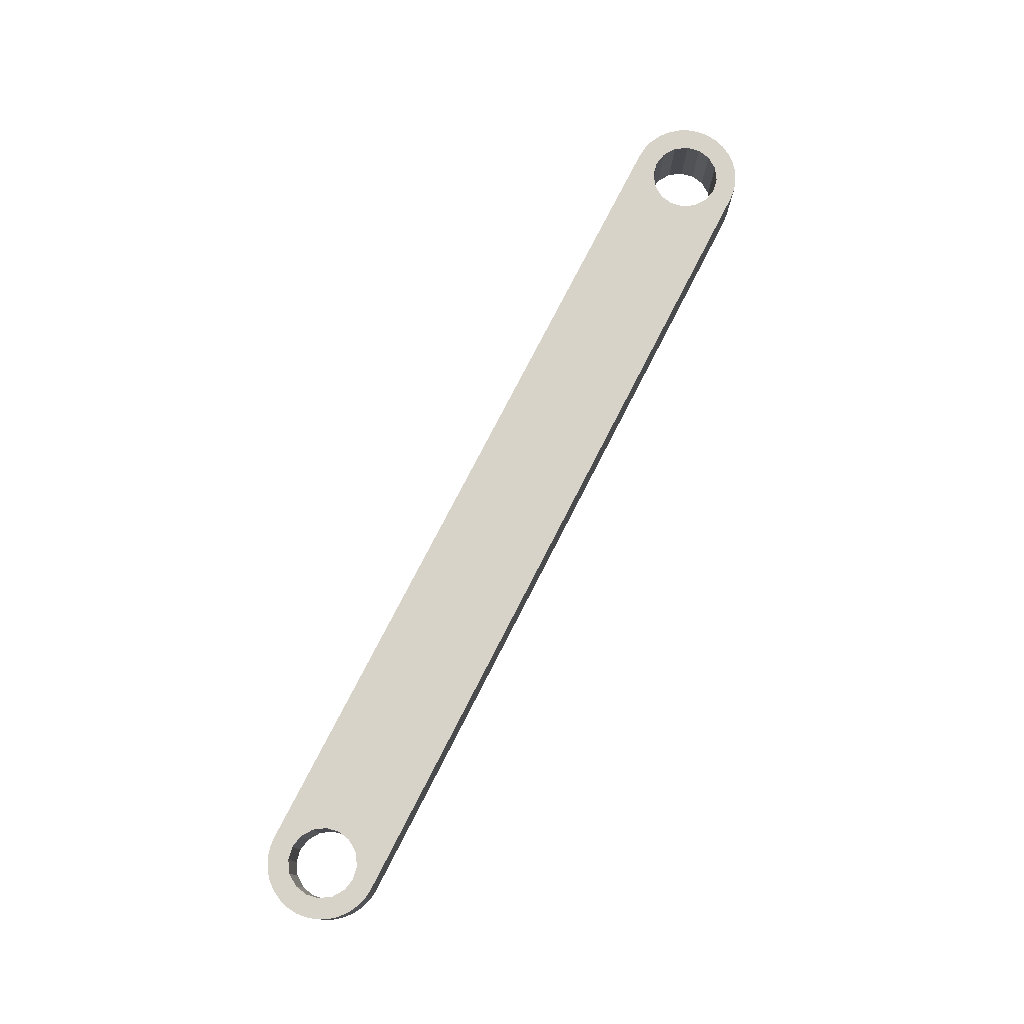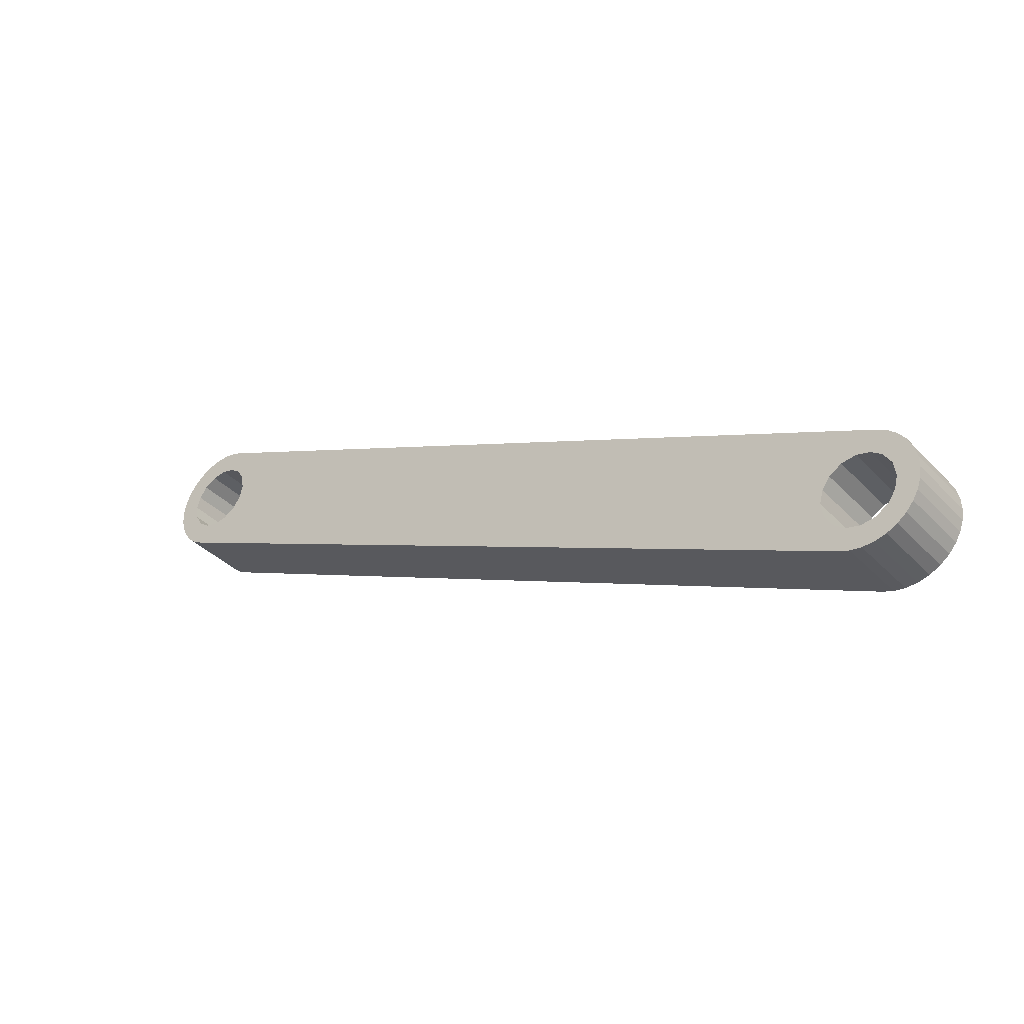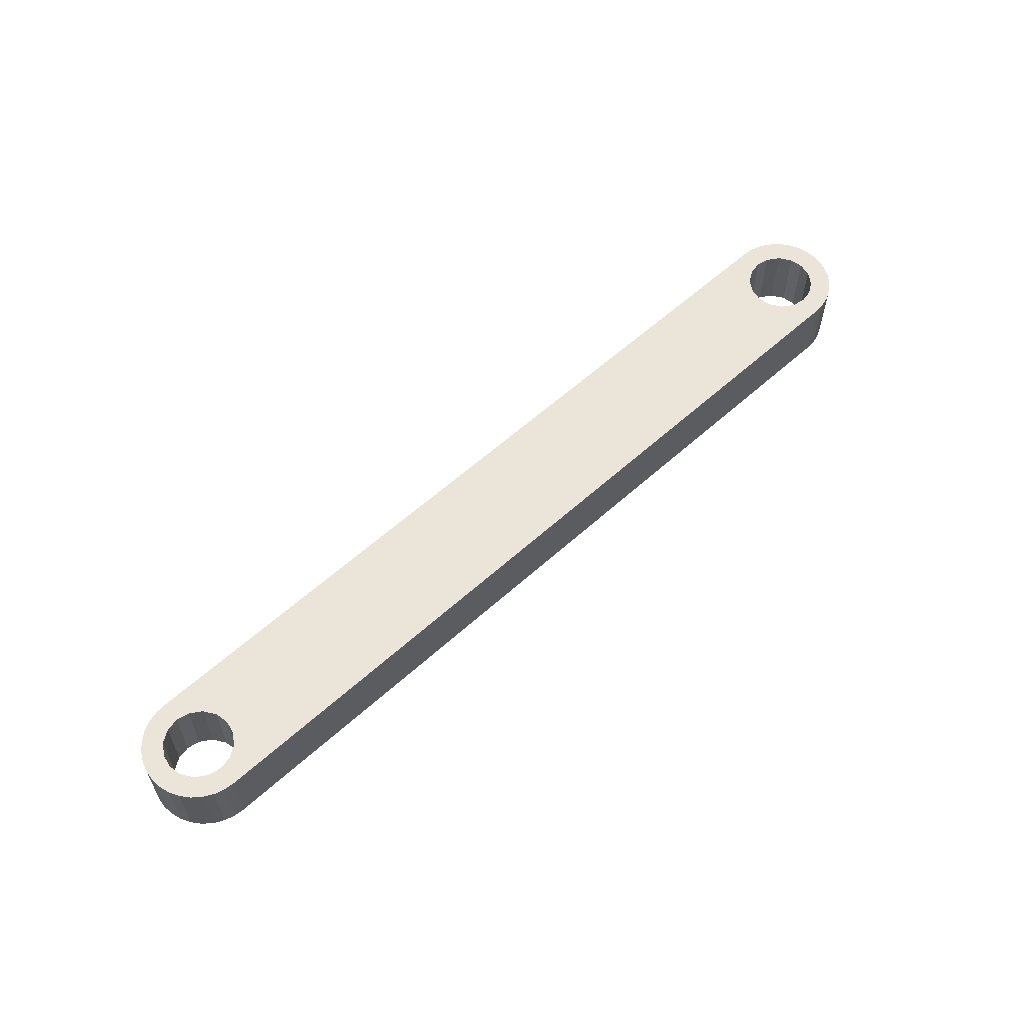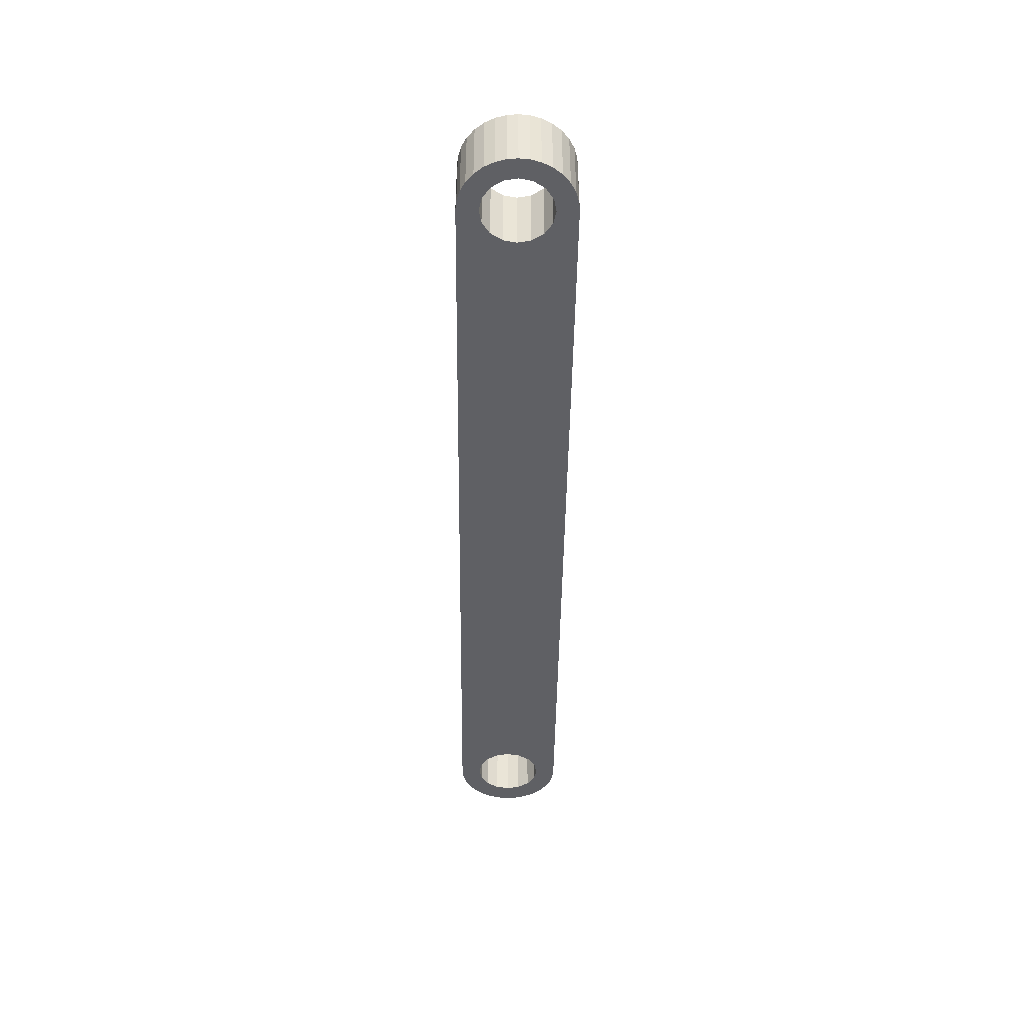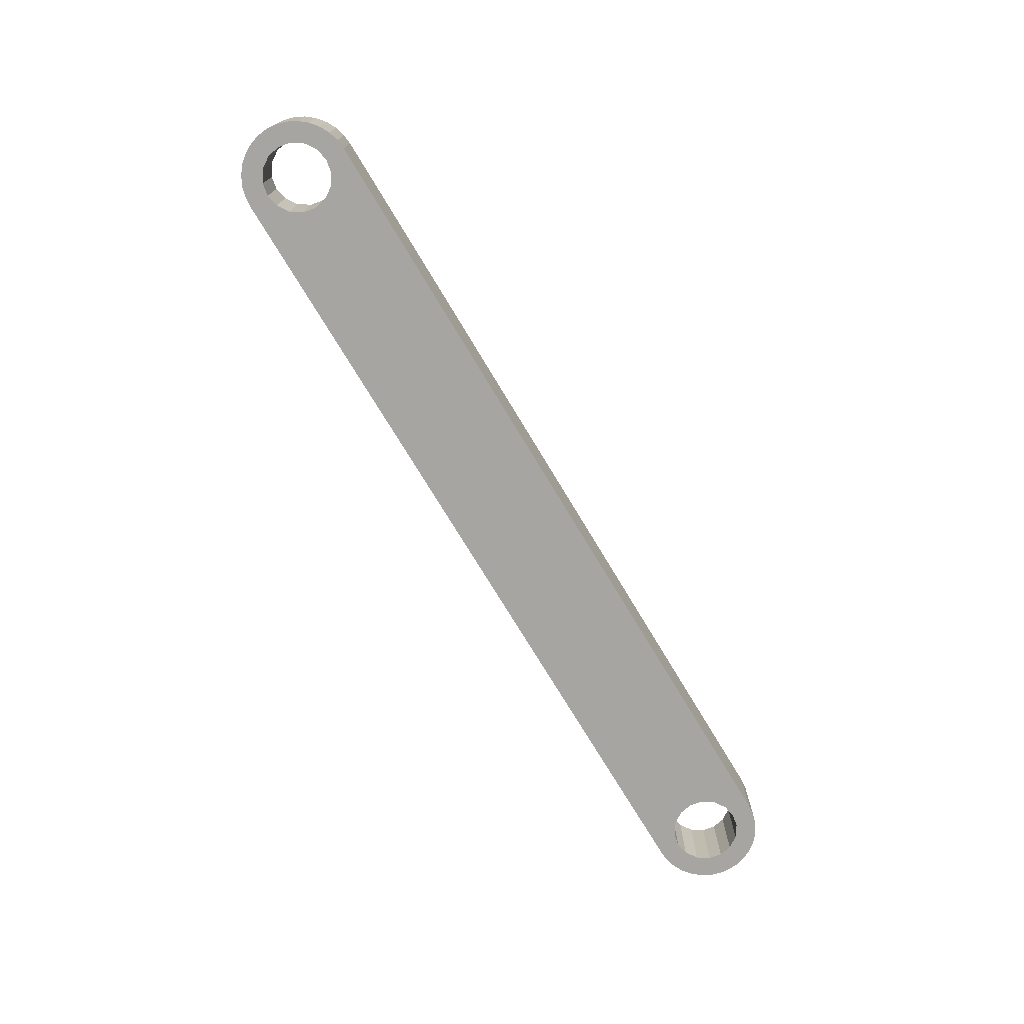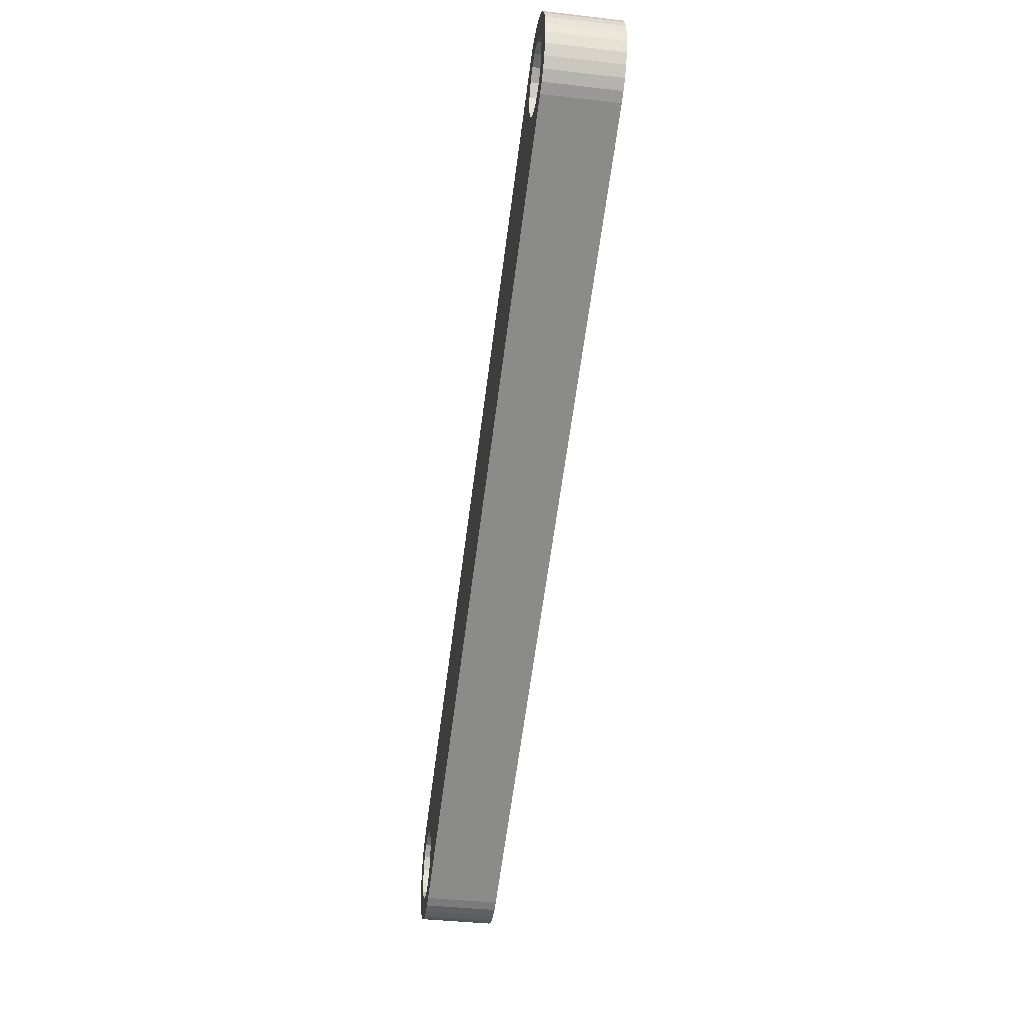
<metadata>
{"format":"obj","ext":"obj","renderer":"f3d","projection":"perspective","resolution":1024,"background":"white","views":[{"elev":76.9,"azim":142.5,"up":"+Z"},{"elev":-37.7,"azim":-142.0,"up":"+Y"},{"elev":59.2,"azim":-17.6,"up":"+Z"},{"elev":-44.7,"azim":114.6,"up":"+Z"},{"elev":-73.9,"azim":146.3,"up":"+Z"},{"elev":-38.4,"azim":81.7,"up":"+Y"}]}
</metadata>
<code>
v -0.03617 0.3829 0.2
v -0.03915 0.3976 0.2
v -0.03867 0.3898 0.2
v -0.03992 0.3974 0.2
v -0.03867 0.3898 0.15
v -0.03992 0.3974 0.15
v -0.03962 0.4055 0.2
v -0.03962 0.4055 0.15
v -0.03766 0.4135 0.2
v -0.03766 0.4135 0.15
v -0.03409 0.4209 0.2
v -0.03409 0.4209 0.15
v -0.0292 0.4273 0.2
v -0.02354 0.4084 0.15
v -0.01825 0.4171 0.15
v -0.02354 0.4084 0.2
v -0.02495 0.3984 0.2
v -0.02495 0.3984 0.15
v -0.0226 0.3893 0.2
v -0.0226 0.3893 0.15
v -0.01709 0.3817 0.2
v -0.01709 0.3817 0.15
v -0.008432 0.3765 0.2
v -0.008432 0.3765 0.15
v 0.00161 0.3751 0.2
v 0.00161 0.3751 0.15
v 0.01068 0.3774 0.2
v 0.002575 0.3601 0.15
v -0.01068 0.4226 0.15
v 0.5254 0.6925 0.15
v -0.01825 0.4171 0.2
v -0.005488 0.3604 0.2
v 0.002575 0.3601 0.2
v 0.01022 0.3613 0.2
v 0.01709 0.3638 0.2
v 0.01825 0.3829 0.2
v 0.01068 0.3774 0.15
v 0.01825 0.3829 0.15
v 0.02354 0.3916 0.2
v 0.02354 0.3916 0.15
v 0.02495 0.4016 0.2
v 0.02495 0.4016 0.15
v 0.0226 0.4107 0.2
v 0.5596 0.6202 0.2
v 0.5659 0.6239 0.2
v 0.5717 0.629 0.2
v 0.0226 0.4107 0.15
v 0.01709 0.4183 0.2
v 0.01709 0.4183 0.15
v 0.008431 0.4235 0.2
v 0.008431 0.4235 0.15
v -0.00161 0.4249 0.2
v -0.00161 0.4249 0.15
v -0.01068 0.4226 0.2
v 0.5323 0.695 0.2
v 0.5323 0.695 0.15
v 0.5399 0.6962 0.2
v 0.5399 0.6962 0.15
v 0.548 0.6959 0.2
v 0.548 0.6959 0.15
v 0.556 0.694 0.2
v 0.556 0.694 0.15
v 0.5634 0.6904 0.2
v 0.5634 0.6904 0.15
v 0.5698 0.6855 0.2
v 0.5254 0.6925 0.2
v -0.01709 0.4362 0.15
v -0.005488 0.3604 0.15
v -0.01349 0.3623 0.2
v -0.01349 0.3623 0.15
v -0.02092 0.3659 0.2
v -0.02092 0.3659 0.15
v -0.02734 0.3708 0.2
v -0.0227 0.3789 0.15
v 0.01022 0.3613 0.15
v -0.03617 0.3829 0.15
v -0.03245 0.3766 0.15
v -0.03245 0.3766 0.2
v -0.02734 0.3708 0.15
v -0.02041 0.3666 0.2
v -0.0292 0.4273 0.15
v -0.02338 0.4325 0.2
v -0.02338 0.4325 0.15
v -0.01709 0.4362 0.2
v 0.01709 0.3638 0.15
v 0.5341 0.6328 0.15
v 0.5441 0.6314 0.2
v 0.5441 0.6314 0.15
v 0.5532 0.6337 0.2
v 0.5341 0.6328 0.2
v 0.5254 0.6381 0.15
v 0.5254 0.6381 0.2
v 0.5199 0.6456 0.15
v 0.5199 0.6456 0.2
v 0.5175 0.6547 0.15
v 0.5175 0.6547 0.2
v 0.519 0.6648 0.15
v 0.519 0.6648 0.2
v 0.5242 0.6734 0.15
v 0.5242 0.6734 0.2
v 0.5318 0.6789 0.15
v 0.5318 0.6789 0.2
v 0.5409 0.6813 0.15
v 0.5409 0.6813 0.2
v 0.5509 0.6799 0.15
v 0.5509 0.6799 0.2
v 0.5596 0.6746 0.15
v 0.5596 0.6746 0.2
v 0.5651 0.667 0.15
v 0.5674 0.6579 0.15
v 0.5651 0.667 0.2
v 0.5674 0.6579 0.2
v 0.566 0.6479 0.15
v 0.5717 0.629 0.15
v 0.566 0.6479 0.2
v 0.5607 0.6392 0.15
v 0.5659 0.6239 0.15
v 0.5607 0.6392 0.2
v 0.5532 0.6337 0.15
v 0.5596 0.6202 0.15
v 0.5766 0.6354 0.15
v 0.5766 0.6354 0.2
v 0.5802 0.6428 0.15
v 0.5787 0.6734 0.15
v 0.5692 0.6851 0.15
v 0.5812 0.6665 0.2
v 0.5812 0.6665 0.15
v 0.5824 0.6589 0.2
v 0.5824 0.6589 0.15
v 0.5821 0.6508 0.2
v 0.5821 0.6508 0.15
v 0.5802 0.6428 0.2
v 0.5813 0.6509 0.15
v 0.5787 0.6734 0.2
v 0.5749 0.6797 0.15
v 0.5749 0.6797 0.2
v 0.5698 0.6855 0.15
v 0.5732 0.6605 0.2
f 1 2 3
f 3 4 5
f 5 4 6
f 6 7 8
f 8 9 10
f 10 11 12
f 13 12 11
f 9 11 10
f 14 10 15
f 15 16 14
f 14 17 18
f 19 18 17
f 16 17 14
f 18 10 14
f 20 10 18
f 20 18 19
f 19 21 20
f 20 21 22
f 22 23 24
f 24 25 26
f 27 26 25
f 23 25 24
f 24 28 22
f 21 23 22
f 22 8 20
f 8 10 20
f 29 15 10
f 10 30 29
f 29 31 15
f 31 16 15
f 16 9 17
f 17 9 19
f 19 32 21
f 21 33 23
f 23 34 25
f 25 35 27
f 27 36 37
f 37 36 38
f 38 39 40
f 40 41 42
f 43 42 41
f 39 41 40
f 40 30 38
f 36 39 38
f 38 28 37
f 37 26 27
f 27 44 36
f 36 45 39
f 39 46 41
f 41 46 43
f 47 42 43
f 43 48 47
f 47 48 49
f 49 50 51
f 51 52 53
f 54 53 52
f 50 52 51
f 51 30 49
f 48 50 49
f 49 30 47
f 47 30 42
f 42 30 40
f 30 55 56
f 56 57 58
f 58 59 60
f 60 61 62
f 62 63 64
f 65 64 63
f 61 63 62
f 62 28 60
f 59 61 60
f 60 28 58
f 57 59 58
f 58 28 56
f 55 57 56
f 56 28 30
f 66 55 30
f 67 66 30
f 30 28 38
f 28 32 68
f 68 69 70
f 70 71 72
f 73 72 71
f 69 71 70
f 70 74 68
f 32 69 68
f 68 74 28
f 33 32 28
f 75 33 28
f 28 8 22
f 7 9 8
f 28 74 8
f 8 74 6
f 4 7 6
f 6 74 5
f 76 3 5
f 5 74 76
f 1 3 76
f 76 77 1
f 1 77 78
f 78 79 73
f 79 72 73
f 73 80 78
f 77 79 78
f 78 32 1
f 1 32 9
f 9 46 11
f 11 46 13
f 81 12 13
f 82 81 13
f 13 46 82
f 83 81 82
f 84 83 82
f 82 46 84
f 67 83 84
f 84 66 67
f 67 30 83
f 83 30 81
f 81 30 12
f 12 30 10
f 53 30 51
f 29 30 53
f 29 53 54
f 54 31 29
f 31 9 16
f 54 46 9
f 9 32 19
f 32 33 21
f 34 33 75
f 85 34 75
f 75 28 86
f 86 87 88
f 89 88 87
f 90 87 86
f 91 90 86
f 86 28 91
f 92 90 91
f 93 92 91
f 91 28 93
f 94 92 93
f 93 95 94
f 94 95 96
f 97 96 95
f 95 28 97
f 98 96 97
f 99 98 97
f 97 28 99
f 100 98 99
f 101 100 99
f 99 28 101
f 102 100 101
f 101 103 102
f 102 103 104
f 105 104 103
f 103 62 105
f 106 104 105
f 107 106 105
f 105 62 107
f 108 106 107
f 109 108 107
f 107 62 109
f 109 110 111
f 111 110 112
f 113 112 110
f 110 114 113
f 115 112 113
f 116 115 113
f 113 117 116
f 118 115 116
f 119 118 116
f 116 120 119
f 89 118 119
f 119 88 89
f 89 46 118
f 118 46 115
f 115 46 112
f 112 63 111
f 111 108 109
f 109 121 110
f 121 114 110
f 114 121 46
f 46 121 122
f 123 122 121
f 62 121 109
f 124 121 62
f 101 28 62
f 101 62 103
f 62 125 124
f 124 126 127
f 127 128 129
f 129 130 131
f 131 132 123
f 132 122 123
f 123 133 131
f 130 132 131
f 131 133 129
f 128 130 129
f 129 133 127
f 126 128 127
f 127 121 124
f 134 126 124
f 124 135 134
f 134 135 136
f 136 137 65
f 137 64 65
f 65 138 136
f 135 137 136
f 136 138 134
f 134 138 126
f 126 138 128
f 128 138 130
f 130 138 132
f 132 138 122
f 122 138 46
f 45 114 46
f 46 63 112
f 63 61 111
f 111 61 108
f 108 61 106
f 106 61 104
f 102 104 61
f 61 84 102
f 102 84 100
f 100 84 98
f 98 84 96
f 96 84 94
f 94 84 92
f 92 84 90
f 90 84 87
f 87 46 89
f 84 46 87
f 52 46 54
f 54 9 31
f 9 2 1
f 7 2 9
f 4 2 7
f 3 2 4
f 50 46 52
f 48 46 50
f 43 46 48
f 45 46 39
f 46 138 63
f 63 138 65
f 117 114 45
f 44 117 45
f 44 45 36
f 44 35 120
f 120 35 85
f 35 34 85
f 85 75 88
f 88 75 86
f 119 85 88
f 120 85 119
f 120 117 44
f 35 44 27
f 34 35 25
f 33 34 23
f 117 120 116
f 114 117 113
f 59 84 61
f 57 84 59
f 55 84 57
f 66 84 55
f 137 125 64
f 64 125 62
f 135 125 137
f 124 125 135
f 127 133 121
f 121 133 123
f 26 28 24
f 37 28 26
f 93 28 95
f 78 80 32
f 32 80 69
f 69 80 71
f 71 80 73
f 79 74 72
f 72 74 70
f 77 74 79
f 76 74 77

</code>
